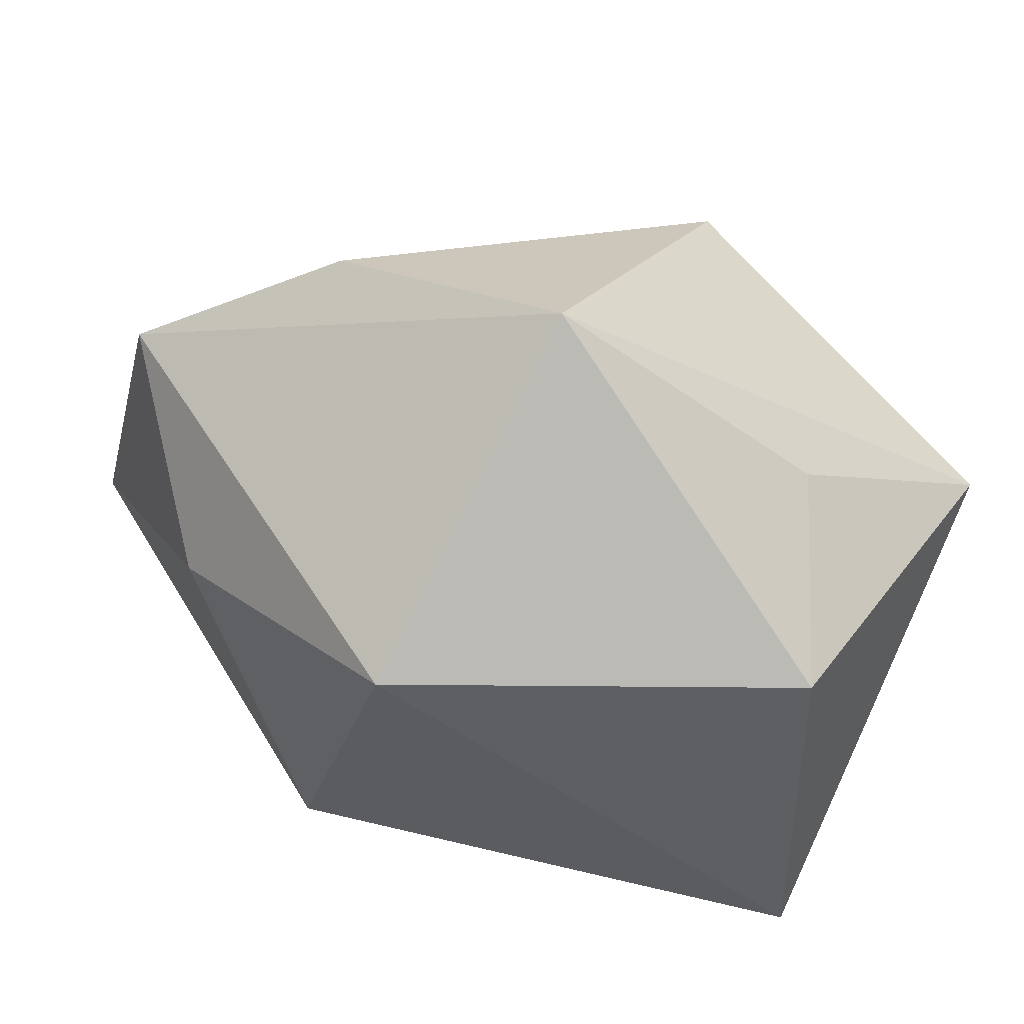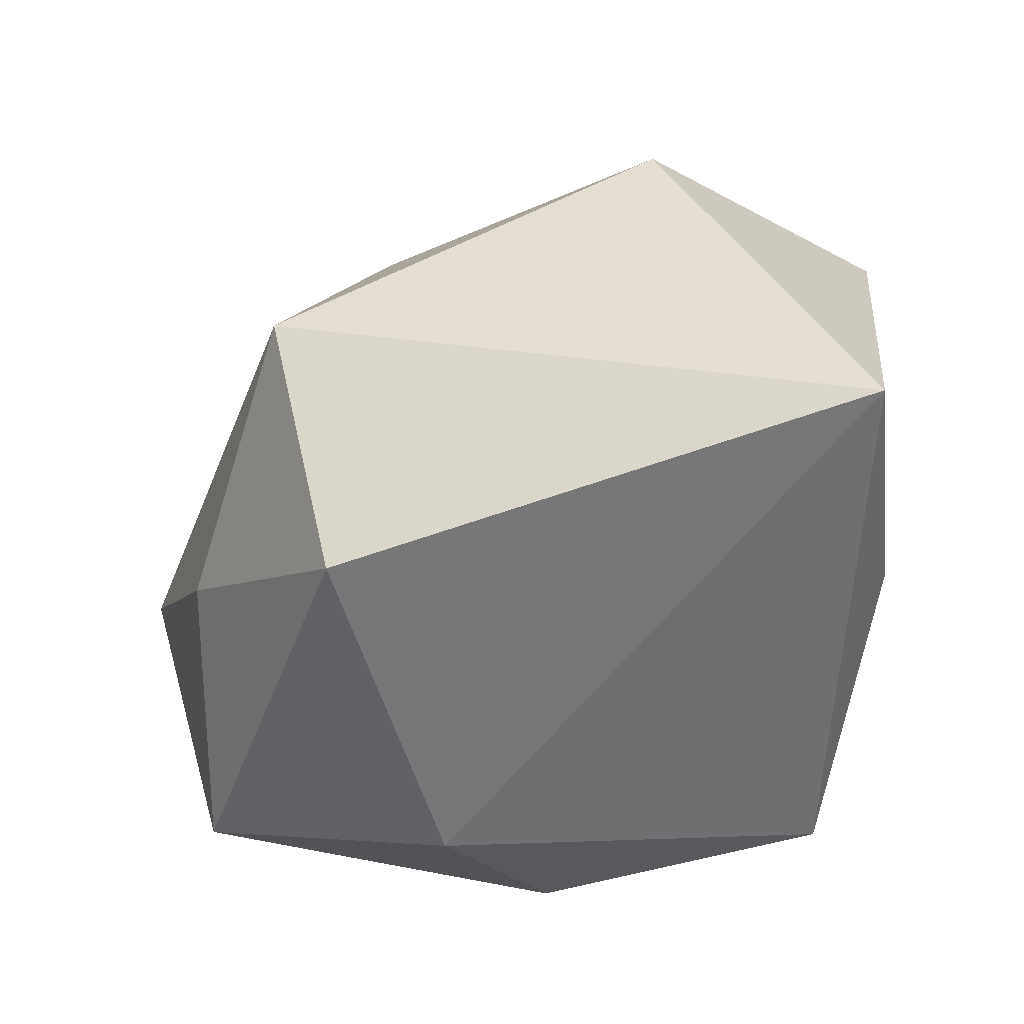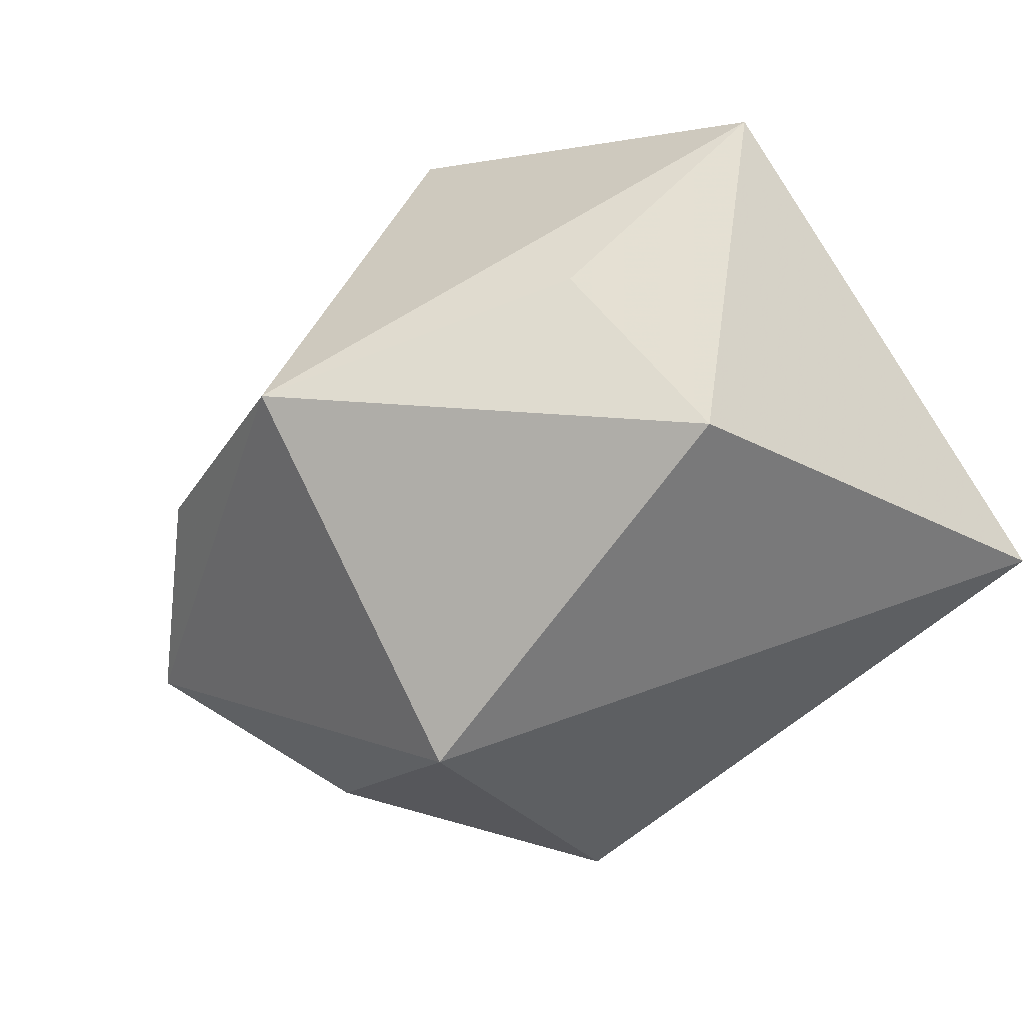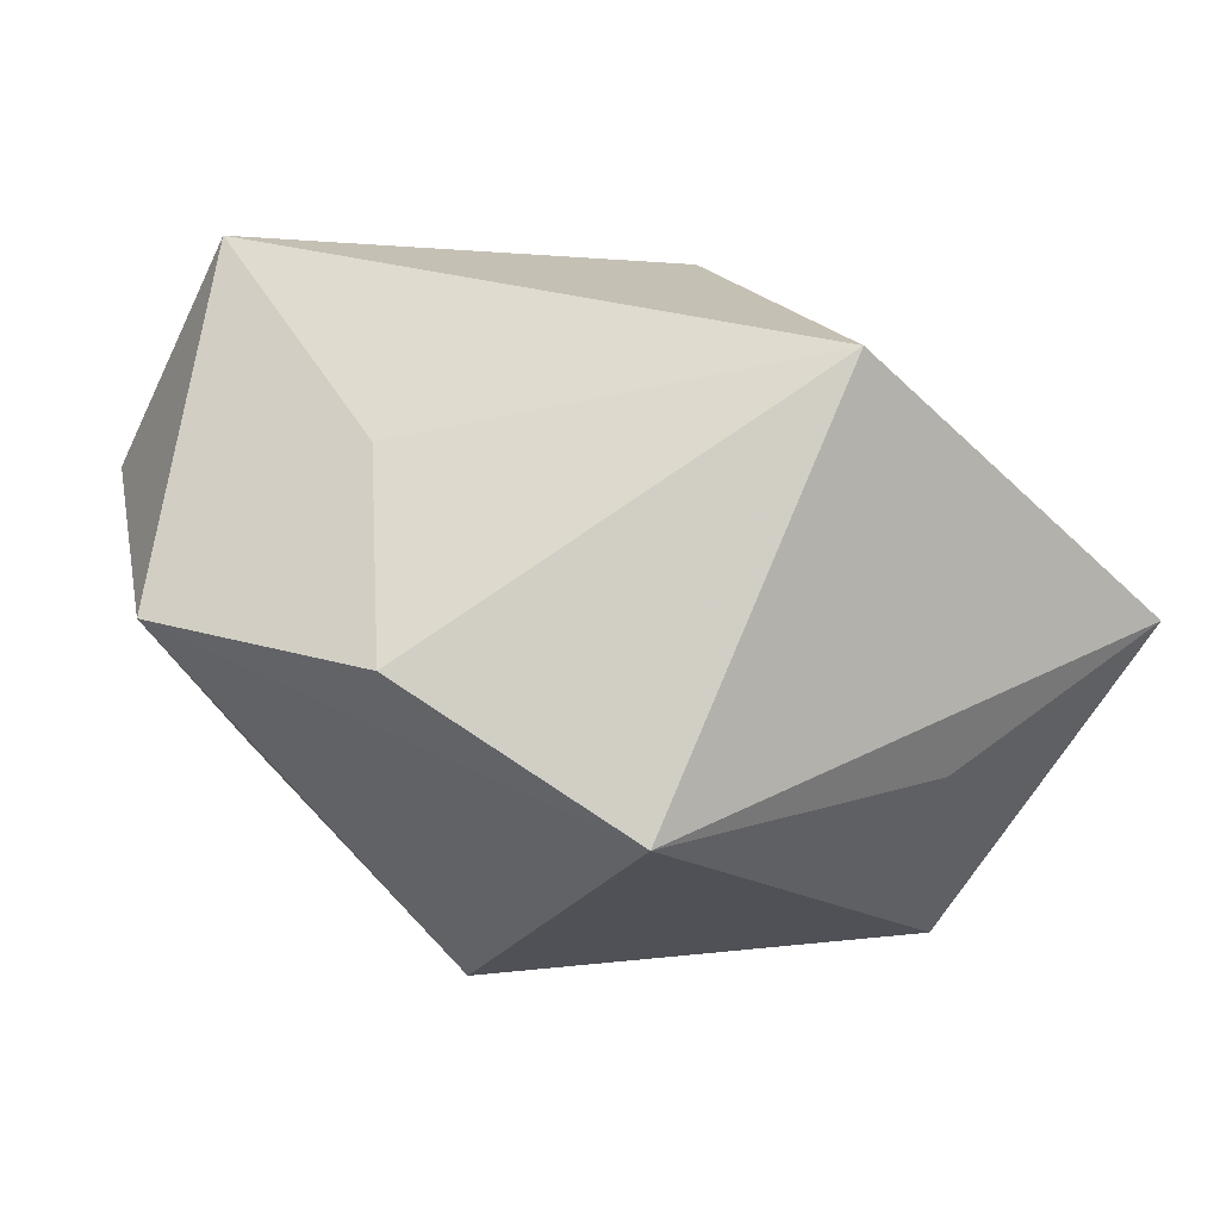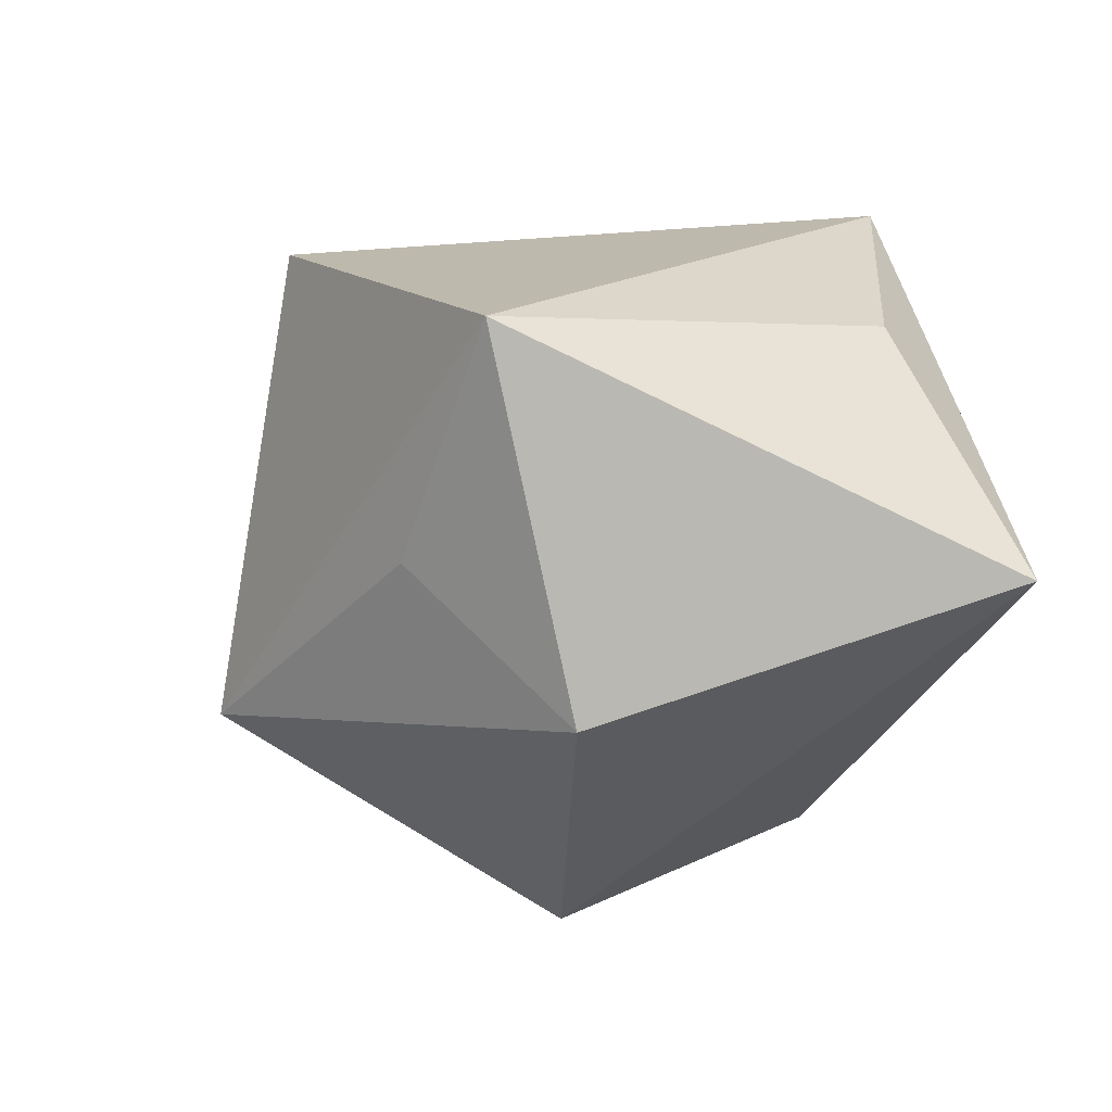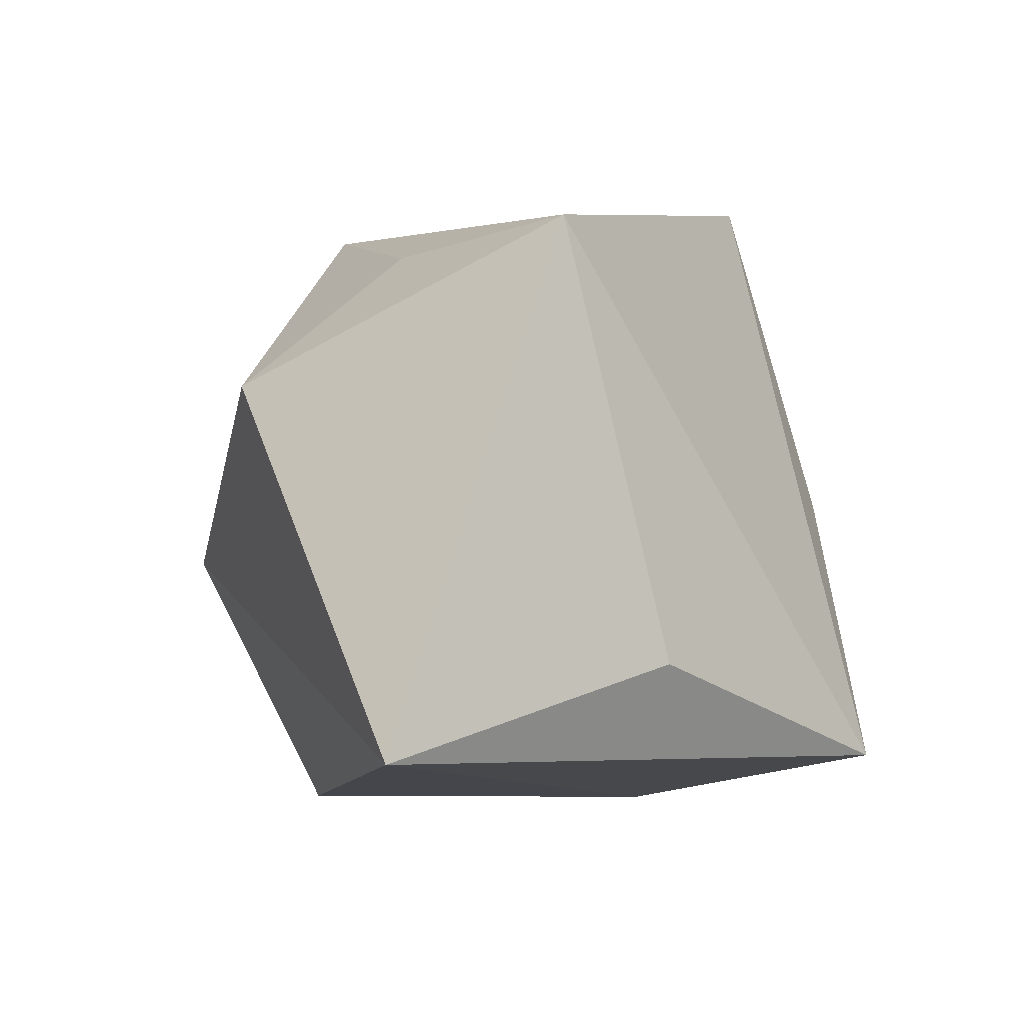
<metadata>
{"format":"obj","ext":"obj","renderer":"f3d","projection":"perspective","resolution":1024,"background":"white","views":[{"elev":-60.5,"azim":-22.7,"up":"+Y"},{"elev":-55.5,"azim":22.7,"up":"+Z"},{"elev":-64.6,"azim":34.8,"up":"+Y"},{"elev":1.7,"azim":-20.0,"up":"+Y"},{"elev":-24.5,"azim":69.6,"up":"+Y"},{"elev":-6.4,"azim":82.8,"up":"+Z"}]}
</metadata>
<code>
v -0.01533 -0.03692 -0.002425
v 0.01914 0.03424 -0.02527
v -0.01313 0.03424 -0.02187
v 0.0273 -0.03284 0.01198
v 0.008682 0.02226 0.03597
v -0.04912 -0.001488 0.007851
v -0.01097 -0.02062 0.03599
v -0.0296 0.01418 0.01575
v -0.0354 -0.01381 -0.01089
v 0.04402 -0.01911 -0.02631
v 0.04402 -0.002171 0.0267
v -0.04574 0.01261 -0.0194
v -0.03838 0.03424 -0.005682
v -0.01766 0.01578 -0.03023
v 0.0215 -0.01617 0.02703
v -0.01368 -0.02301 -0.02996
v 0.006392 0.0322 0.00288
v -0.0321 -0.005564 0.02634
v 0.0366 0.009377 -0.01643
f 10 1 16
f 10 2 19
f 19 11 10
f 2 11 19
f 7 11 5
f 5 11 2
f 4 1 10
f 10 11 4
f 7 1 4
f 6 1 7
f 15 11 7
f 7 4 15
f 15 4 11
f 9 16 1
f 1 6 9
f 7 5 18
f 18 6 7
f 17 5 2
f 2 13 17
f 17 13 5
f 12 9 6
f 6 13 12
f 16 9 12
f 6 18 8
f 8 13 6
f 8 18 5
f 5 13 8
f 3 13 2
f 3 12 13
f 16 12 14
f 12 3 14
f 10 16 14
f 14 3 2
f 14 2 10

</code>
